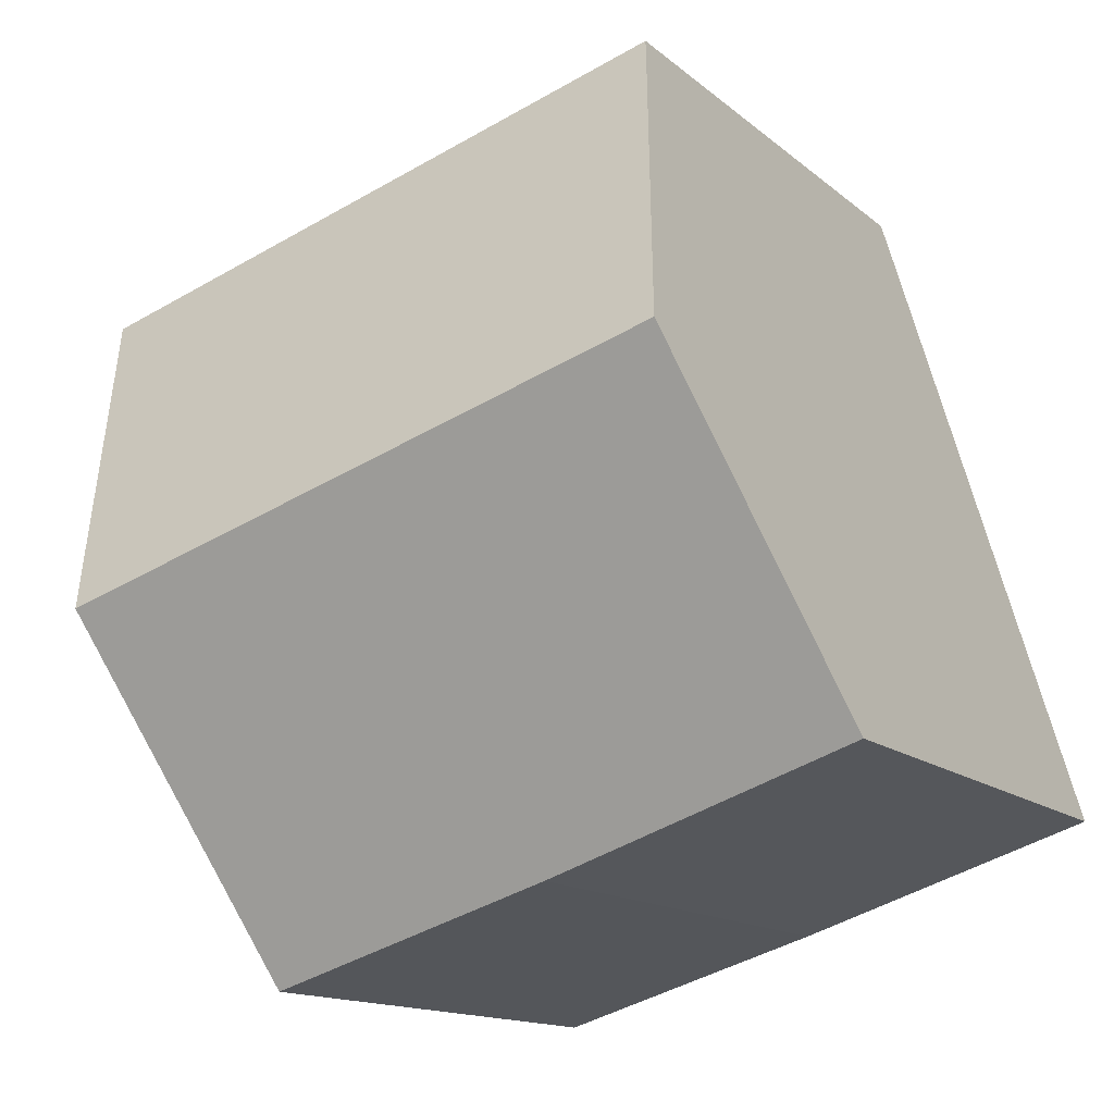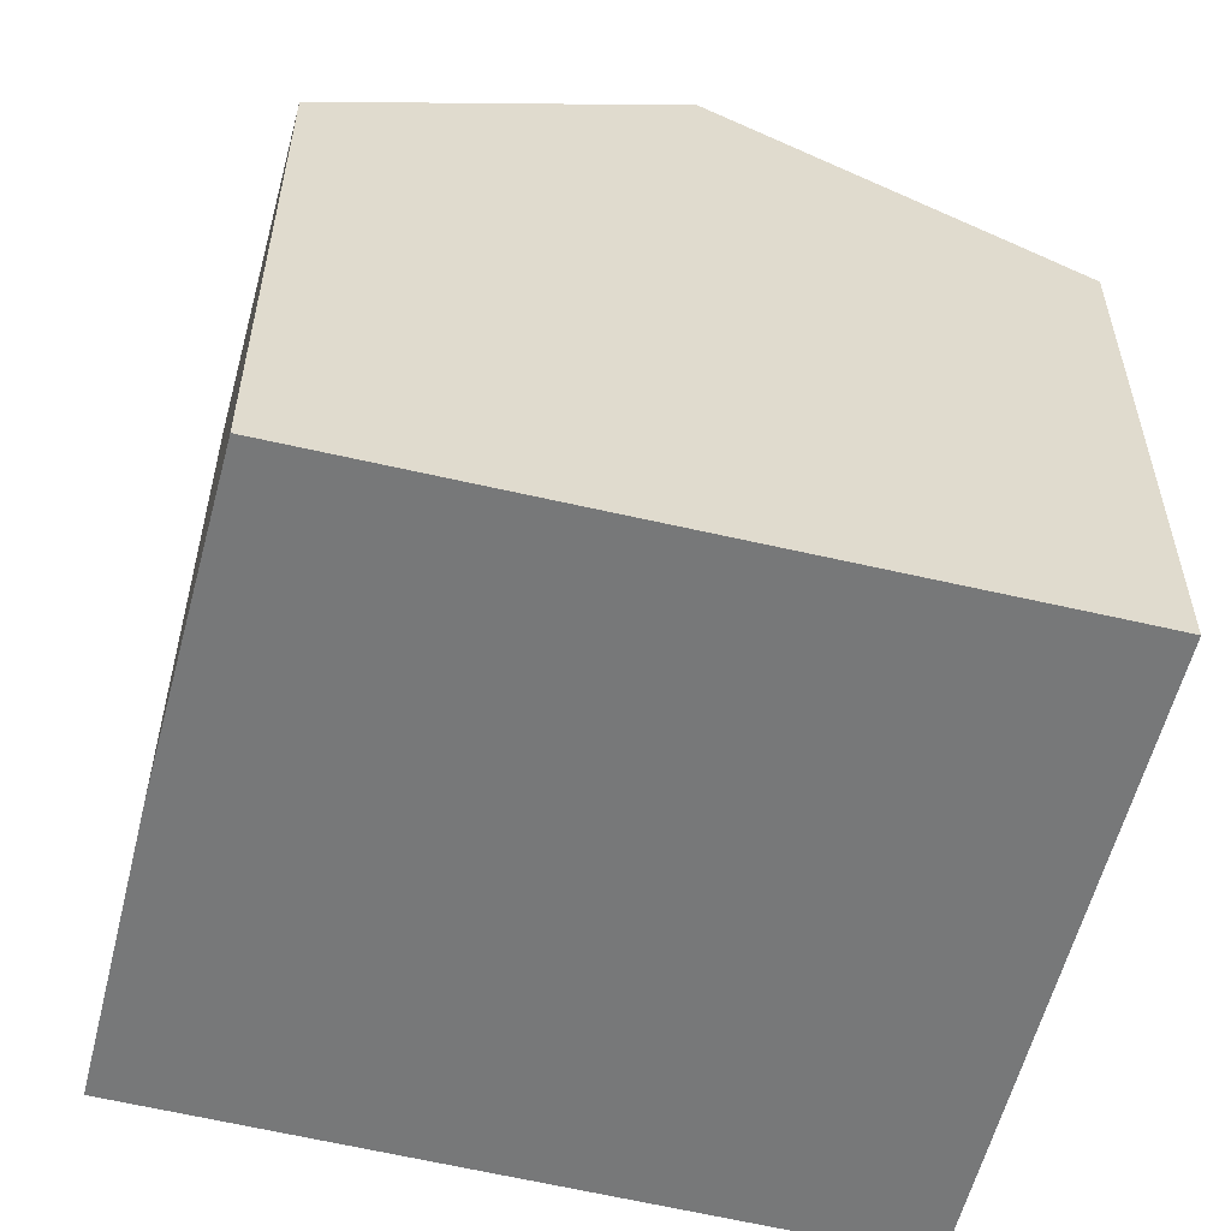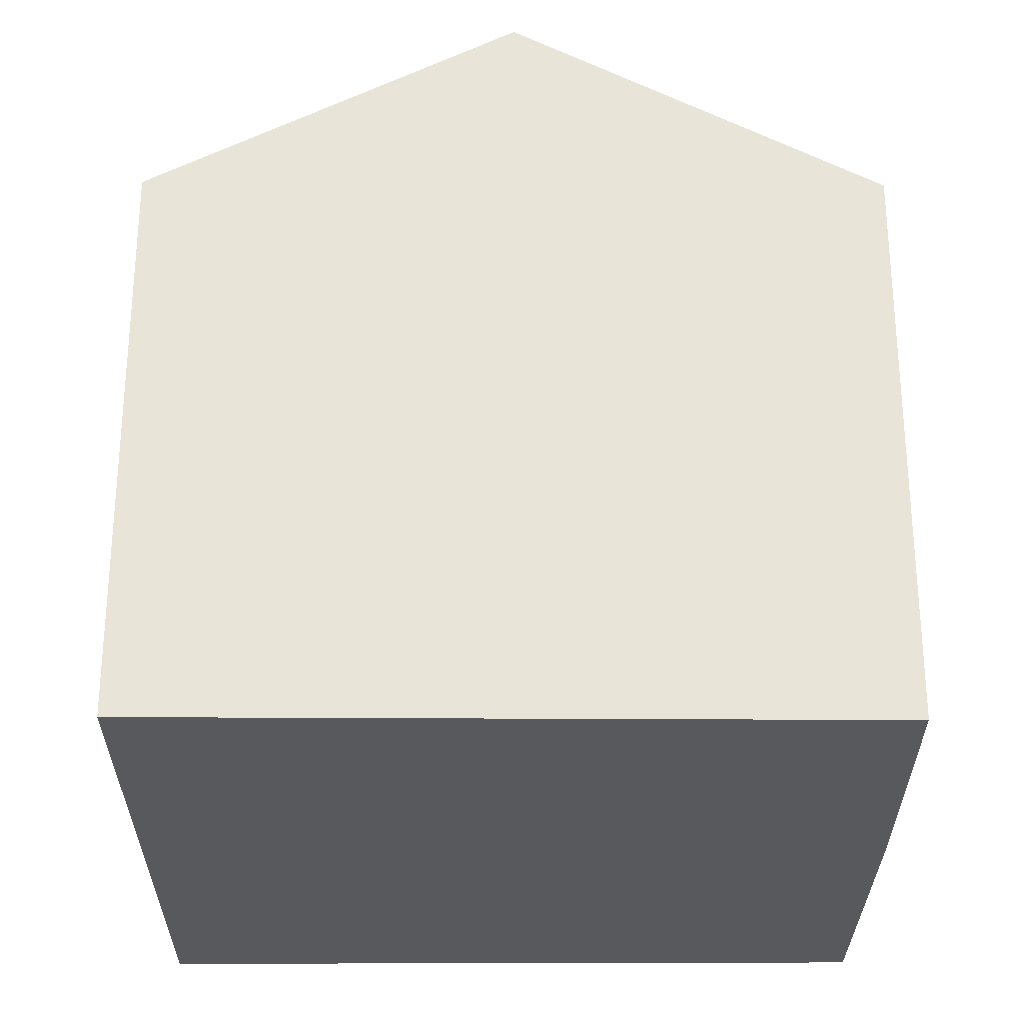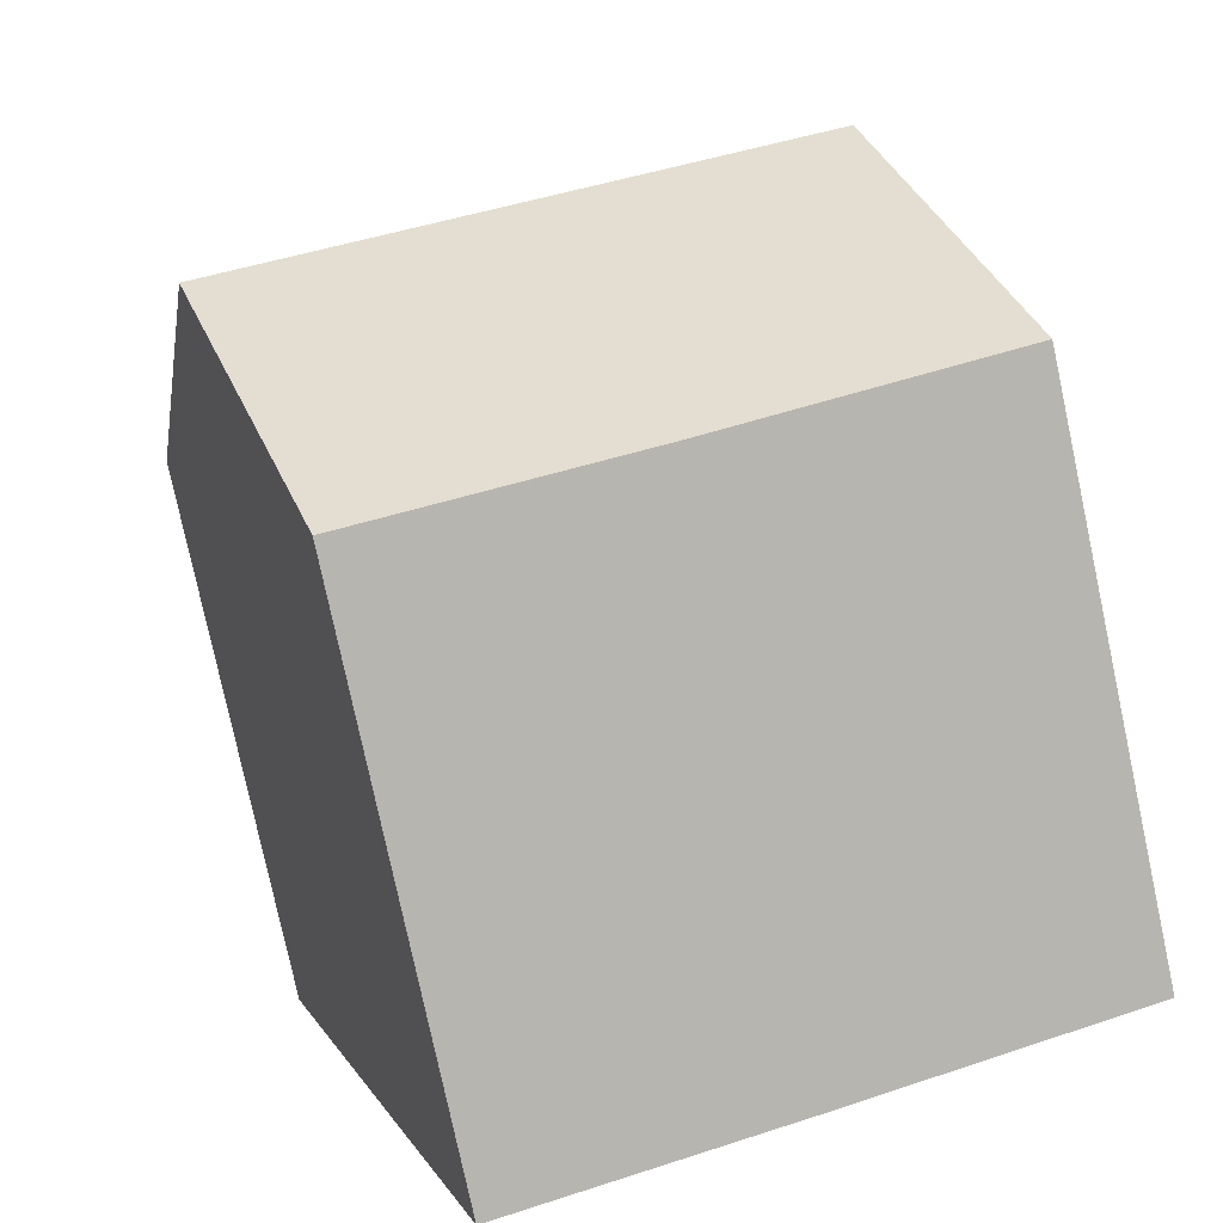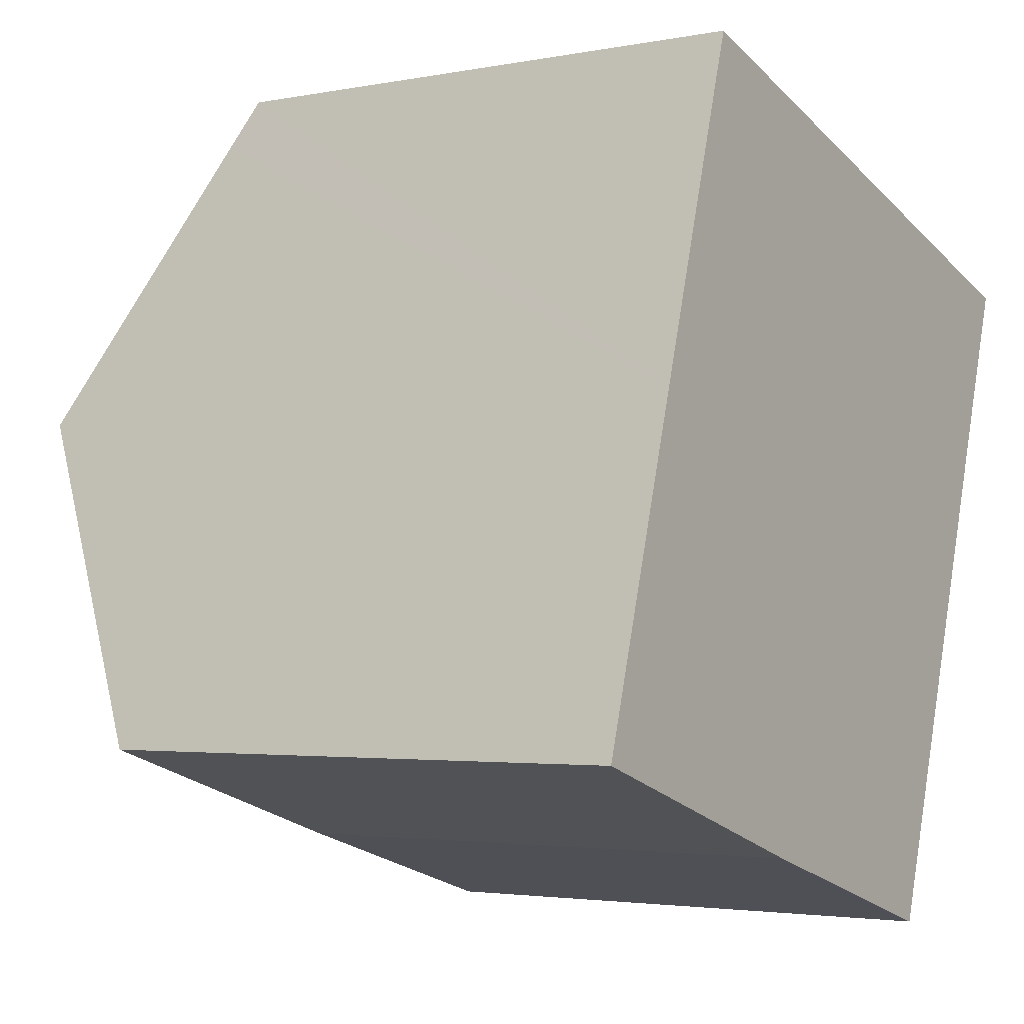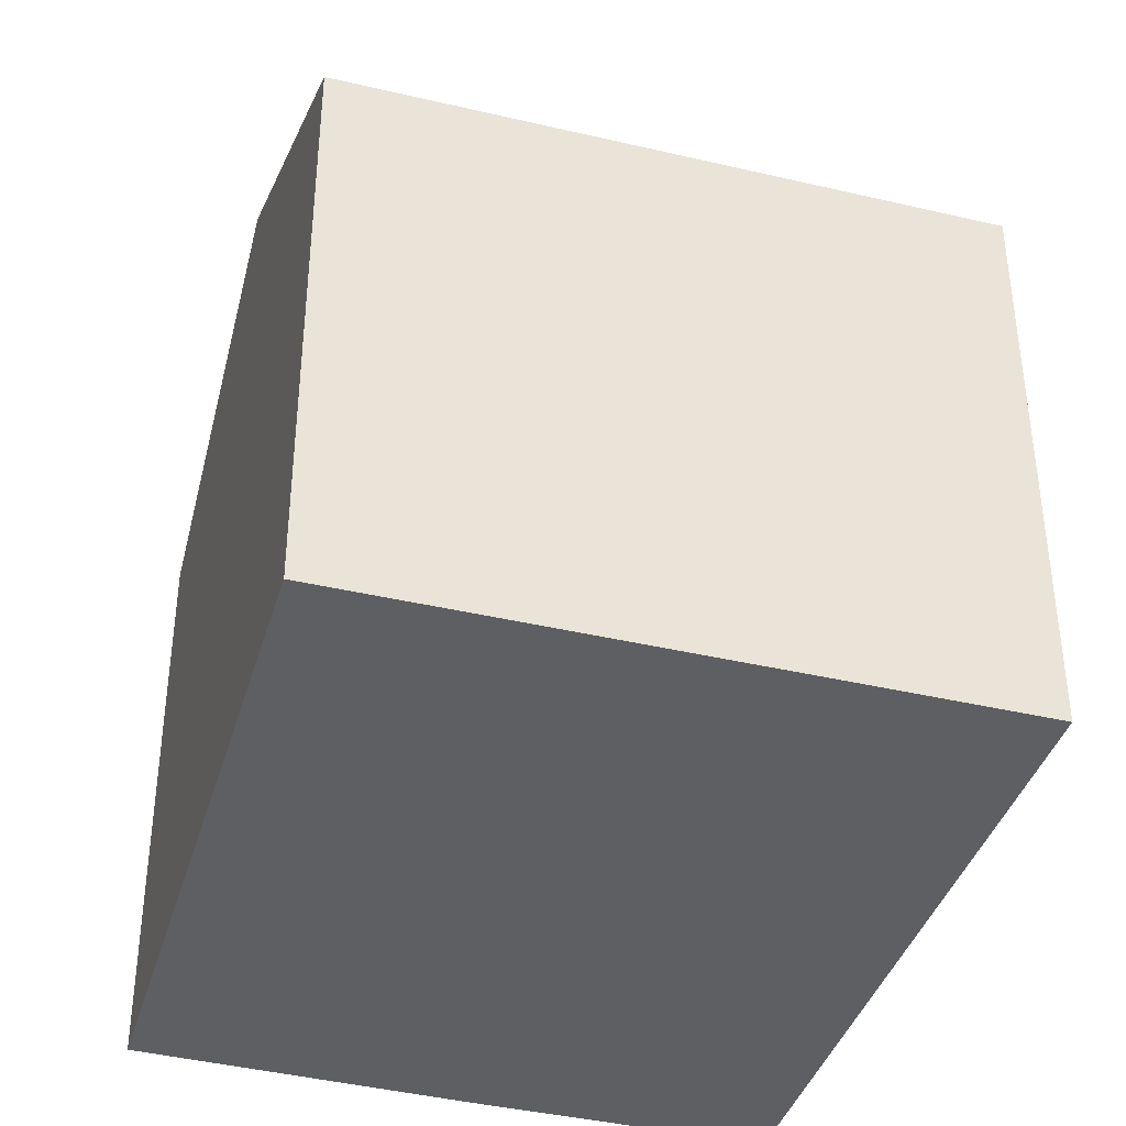
<metadata>
{"format":"obj","ext":"obj","renderer":"f3d","projection":"perspective","resolution":1024,"background":"white","views":[{"elev":-13.6,"azim":-150.6,"up":"+Z"},{"elev":-57.3,"azim":-87.0,"up":"+Y"},{"elev":-29.0,"azim":107.0,"up":"+Y"},{"elev":-78.6,"azim":-167.9,"up":"+Z"},{"elev":-2.9,"azim":-56.0,"up":"+Z"},{"elev":-39.9,"azim":0.7,"up":"+Y"}]}
</metadata>
<code>
v  1.374 10.28 4.597
v  4.251 7.733 -1.385
v  0 7.779 4.763e-16
v  9.601 10.28 2.093
v  5.178 7.733 -1.667
v  8.131 7.733 -2.566
v  11.08 7.726 6.766
v  2.579 8.084 8.632
v  2.779 7.726 9.291
v  8.131 1.571e-16 -2.566
v  4.251 8.481e-17 -1.385
v  5.178 1.021e-16 -1.667
v  0 0 0
v  1.374 -2.815e-16 4.597
v  2.779 -5.689e-16 9.291
v  2.579 -5.286e-16 8.632
v  11.08 -4.143e-16 6.766
v  9.601 -1.282e-16 2.093
g defaultobject
f 1 2 3
f 2 1 4
f 2 4 5
f 5 4 6
f 7 8 9
f 8 7 1
f 1 7 4
f 10 5 6
f 5 10 2
f 2 10 11
f 11 10 12
f 2 13 3
f 13 2 11
f 13 1 3
f 1 13 8
f 8 13 14
f 8 14 9
f 9 14 15
f 15 14 16
f 15 7 9
f 7 15 17
f 7 6 4
f 6 7 10
f 10 7 18
f 18 7 17
f 16 17 15
f 17 16 14
f 17 14 18
f 18 14 13
f 18 13 10
f 10 13 12
f 12 13 11

</code>
